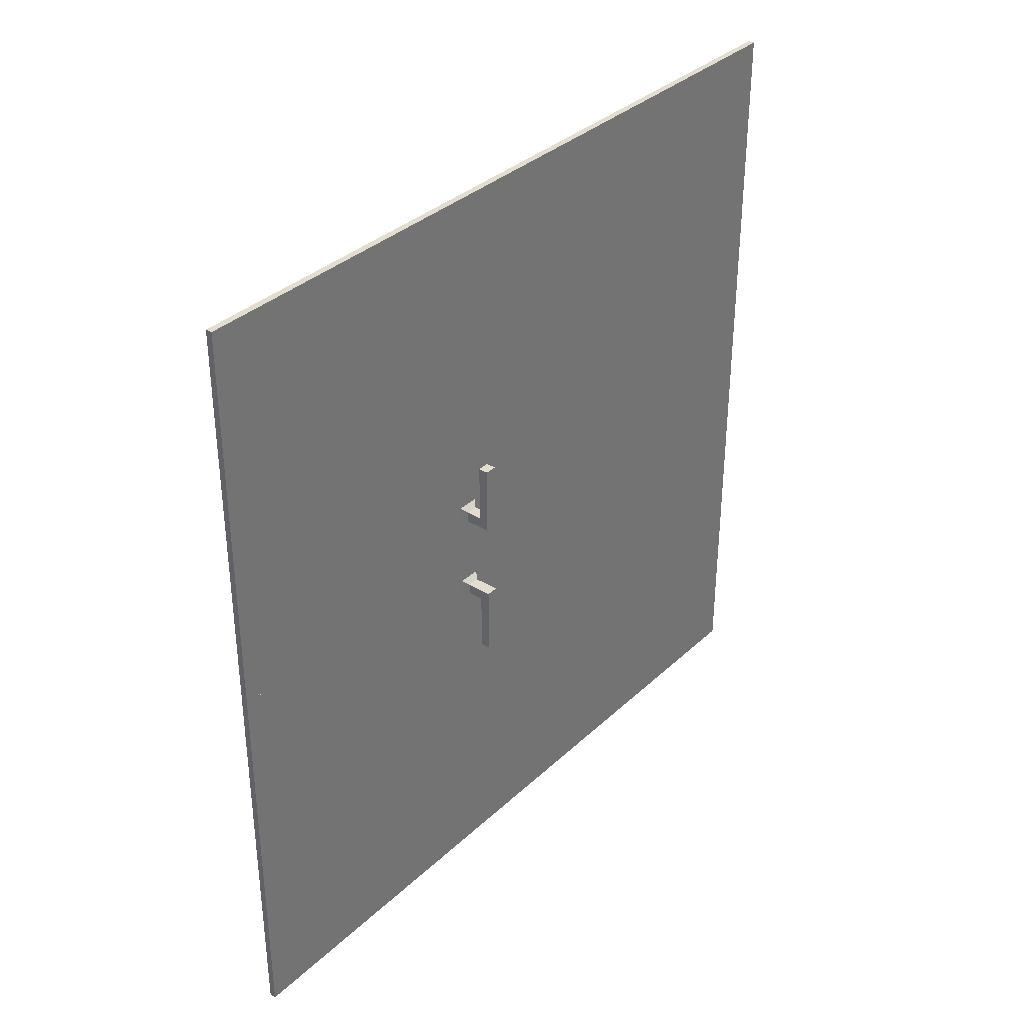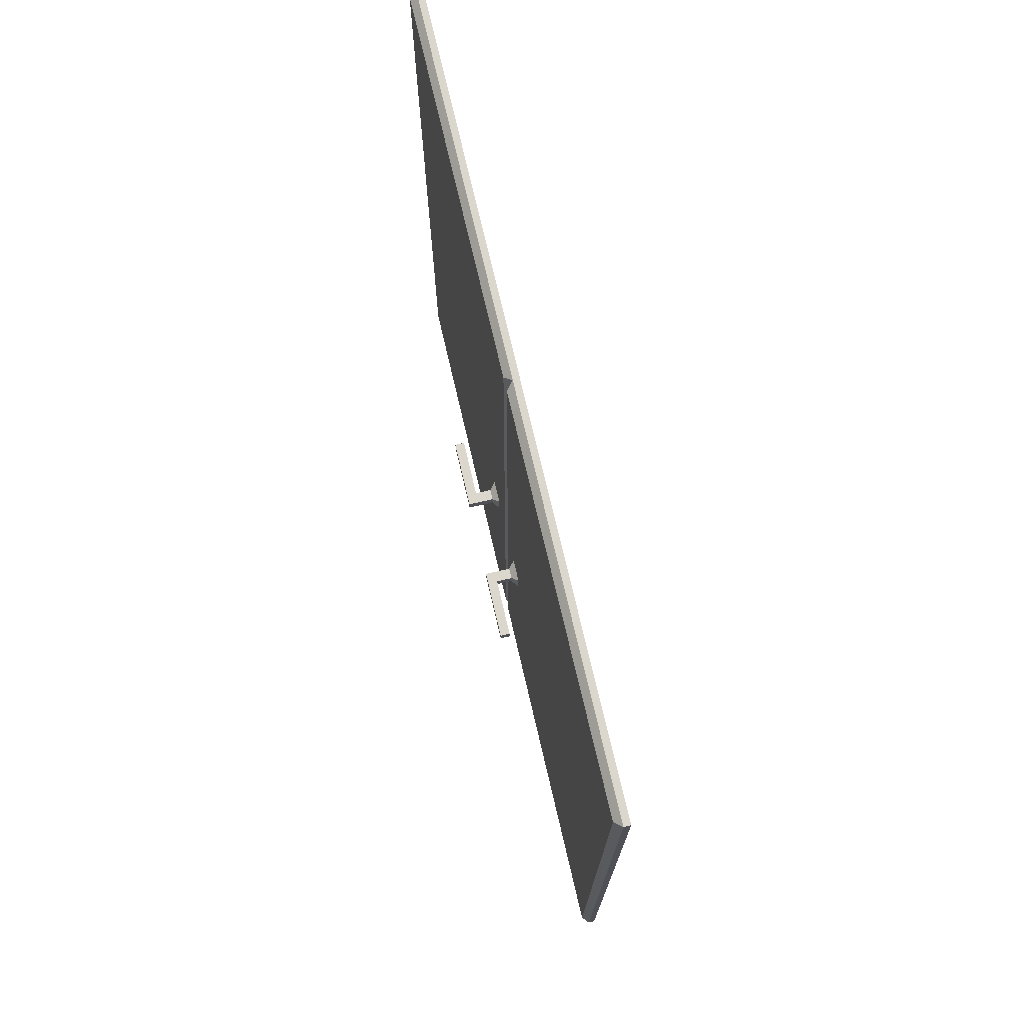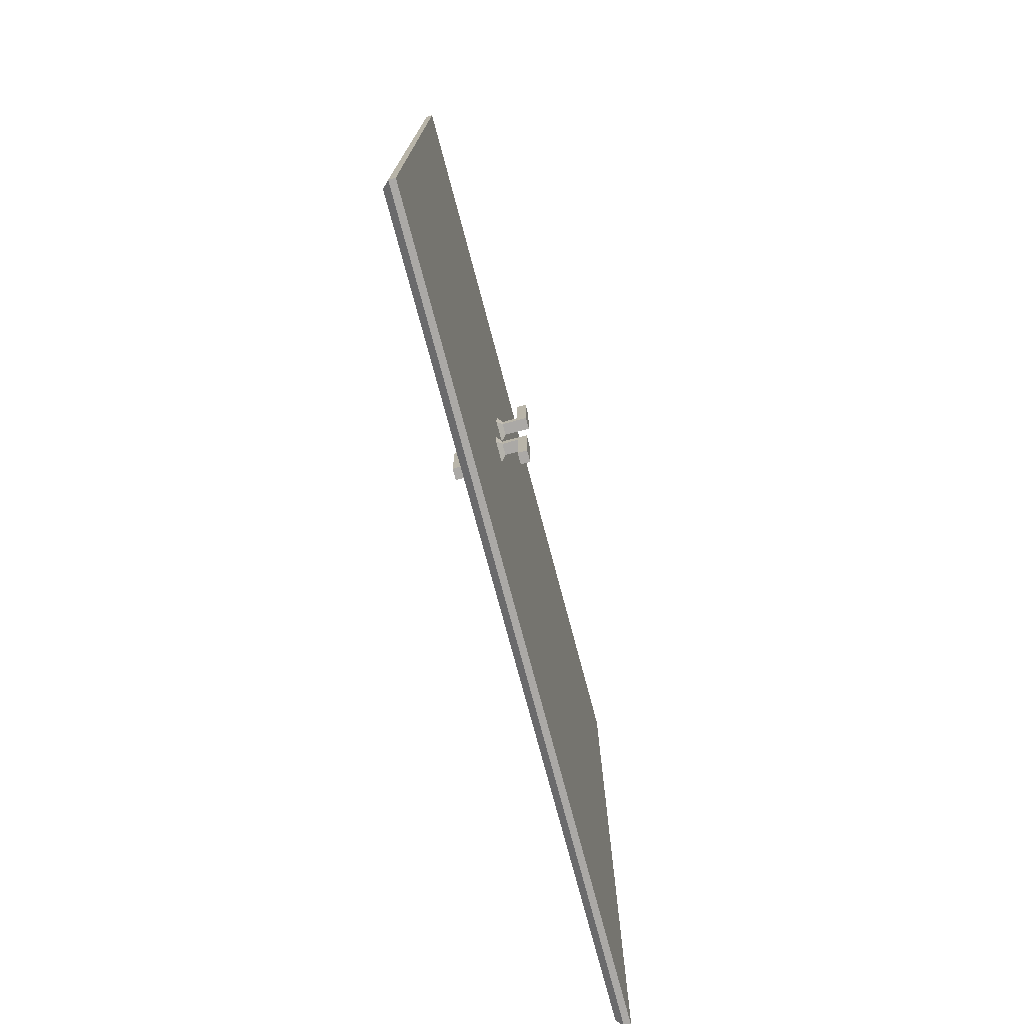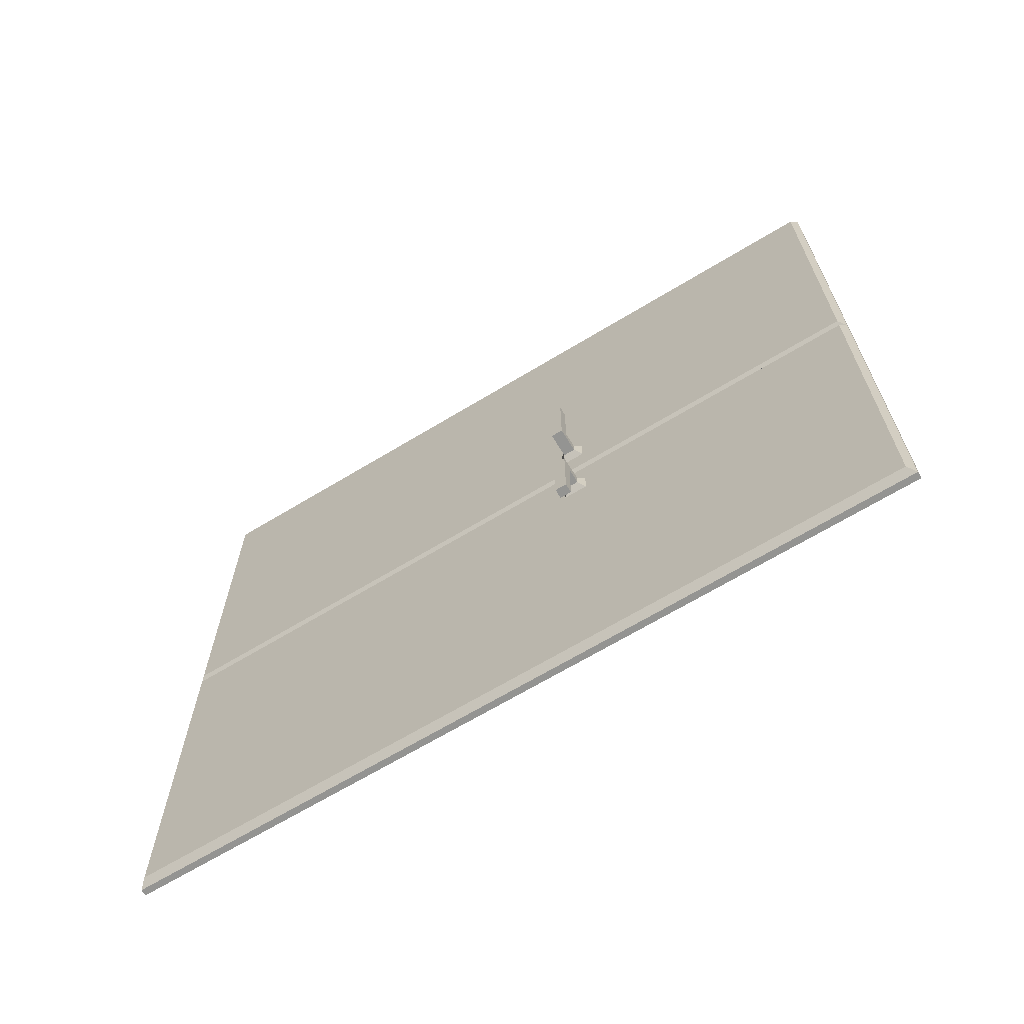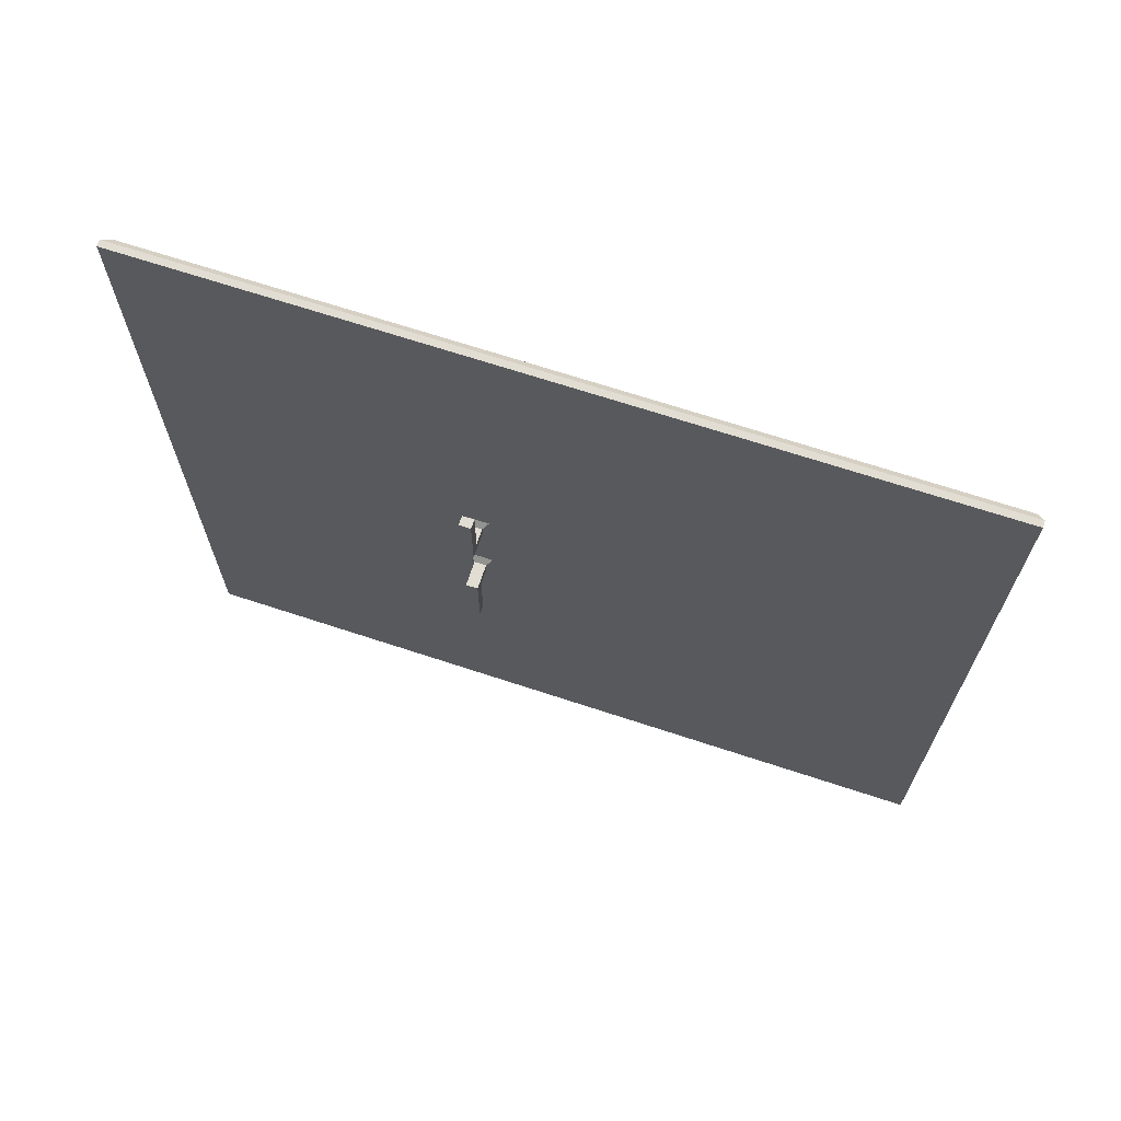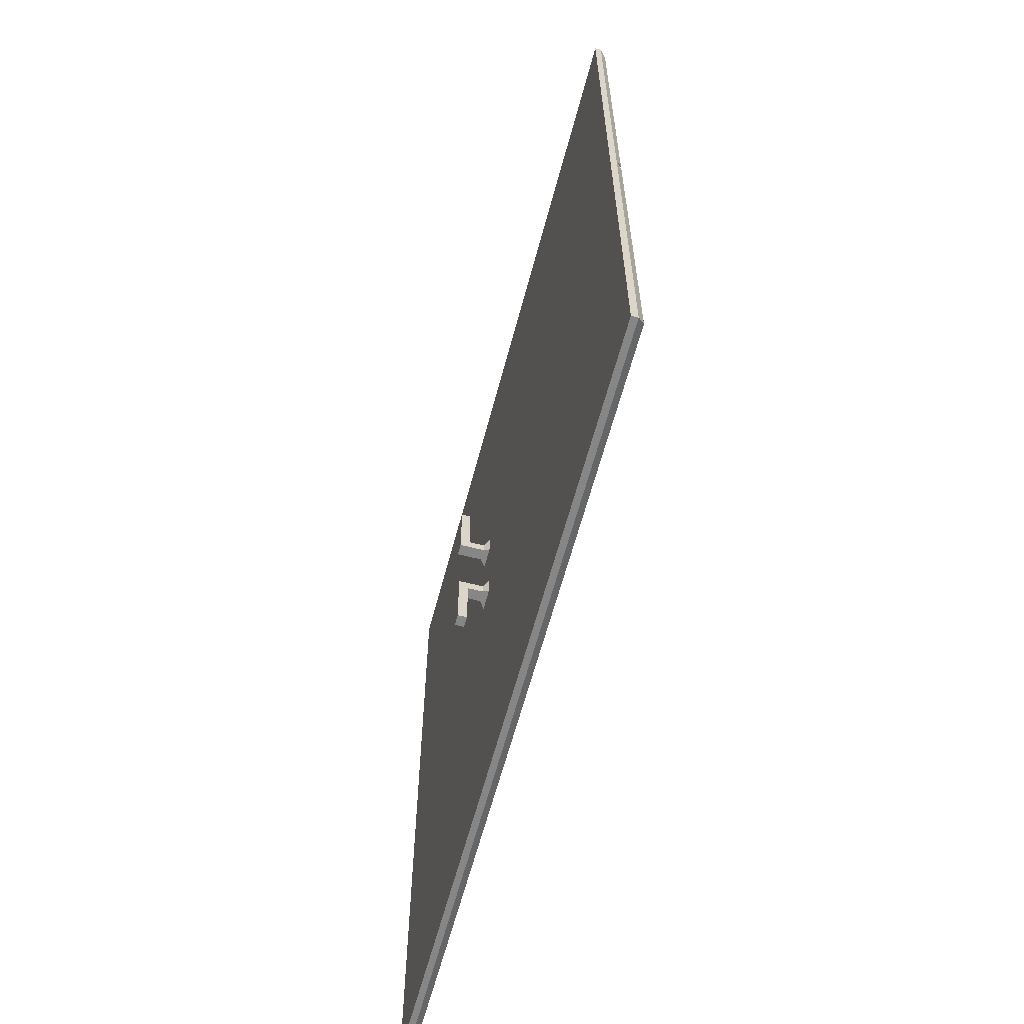
<metadata>
{"format":"obj","ext":"obj","renderer":"f3d","projection":"perspective","resolution":1024,"background":"white","views":[{"elev":34.9,"azim":39.3,"up":"+Z"},{"elev":73.3,"azim":-13.1,"up":"+Y"},{"elev":-75.5,"azim":14.9,"up":"+Z"},{"elev":-66.9,"azim":-58.7,"up":"+Z"},{"elev":68.2,"azim":108.3,"up":"+Z"},{"elev":-62.2,"azim":165.2,"up":"+Z"}]}
</metadata>
<code>
v  2206 141.7 -2026
v  2205 141.7 -2026
v  2205 141.7 -2085
v  2206 141.7 -2085
v  2206 259.8 -2026
v  2206 259.8 -2085
v  2205 259.8 -2085
v  2205 259.8 -2026
v  2204 142.7 -2084
v  2204 142.7 -2027
v  2204 258.8 -2027
v  2204 258.8 -2084
g Box254
f 1 2 3
f 3 4 1
f 5 6 7
f 7 8 5
f 1 4 6
f 6 5 1
f 4 3 7
f 7 6 4
f 9 10 11
f 11 12 9
f 2 1 5
f 5 8 2
f 2 10 9
f 9 3 2
f 7 12 11
f 11 8 7
f 3 9 12
f 12 7 3
f 10 2 8
f 8 11 10
v  2206 141.7 -1967
v  2205 141.7 -1967
v  2205 141.7 -2026
v  2206 141.7 -2026
v  2206 259.8 -1967
v  2206 259.8 -2026
v  2205 259.8 -2026
v  2205 259.8 -1967
v  2204 142.7 -2025
v  2204 142.7 -1968
v  2204 258.8 -1968
v  2204 258.8 -2025
g Box255
f 13 14 15
f 15 16 13
f 17 18 19
f 19 20 17
f 13 16 18
f 18 17 13
f 16 15 19
f 19 18 16
f 21 22 23
f 23 24 21
f 14 13 17
f 17 20 14
f 14 22 21
f 21 15 14
f 19 24 23
f 23 20 19
f 15 21 24
f 24 19 15
f 22 14 20
f 20 23 22
v  2200 189.9 -2020
v  2199 189.9 -2020
v  2199 189.9 -2010
v  2200 189.9 -2010
v  2200 189.9 -2019
v  2200 188.1 -2019
v  2200 188.1 -2010
v  2199 188.1 -2010
v  2200 188.1 -2020
v  2199 188.1 -2020
v  2204 191 -2018
v  2204 187.1 -2018
v  2204 187.1 -2021
v  2204 191 -2021
v  2203 188.1 -2020
v  2203 188.1 -2019
v  2203 189.9 -2020
v  2203 189.9 -2019
g Box256
f 25 26 27
f 27 28 29
f 25 27 29
f 30 31 32
f 33 30 32
f 33 32 34
f 35 36 37
f 37 38 35
f 28 27 32
f 32 31 28
f 27 26 34
f 34 32 27
f 26 25 33
f 33 34 26
f 28 31 30
f 30 29 28
f 30 33 39
f 39 40 30
f 33 25 41
f 41 39 33
f 25 29 42
f 42 41 25
f 29 30 40
f 40 42 29
f 40 39 37
f 37 36 40
f 39 41 38
f 38 37 39
f 41 42 35
f 35 38 41
f 42 40 36
f 36 35 42
v  2209 188 -2020
v  2210 188 -2020
v  2210 188 -2010
v  2209 188 -2010
v  2209 188 -2019
v  2209 189.8 -2019
v  2209 189.8 -2010
v  2210 189.8 -2010
v  2209 189.8 -2020
v  2210 189.8 -2020
v  2205 186.9 -2018
v  2205 190.8 -2018
v  2205 190.8 -2021
v  2205 186.9 -2021
v  2206 189.8 -2020
v  2206 189.8 -2019
v  2206 188 -2020
v  2206 188 -2019
g Box257
f 43 44 45
f 45 46 47
f 43 45 47
f 48 49 50
f 51 48 50
f 51 50 52
f 53 54 55
f 55 56 53
f 46 45 50
f 50 49 46
f 45 44 52
f 52 50 45
f 44 43 51
f 51 52 44
f 46 49 48
f 48 47 46
f 48 51 57
f 57 58 48
f 51 43 59
f 59 57 51
f 43 47 60
f 60 59 43
f 47 48 58
f 58 60 47
f 58 57 55
f 55 54 58
f 57 59 56
f 56 55 57
f 59 60 53
f 53 56 59
f 60 58 54
f 54 53 60
v  2209 189.9 -2032
v  2210 189.9 -2032
v  2210 189.9 -2043
v  2209 189.9 -2043
v  2209 189.9 -2034
v  2209 188.1 -2034
v  2209 188.1 -2043
v  2210 188.1 -2043
v  2209 188.1 -2032
v  2210 188.1 -2032
v  2205 191 -2035
v  2205 187.1 -2035
v  2205 187.1 -2031
v  2205 191 -2031
v  2206 188.1 -2032
v  2206 188.1 -2034
v  2206 189.9 -2032
v  2206 189.9 -2034
g Box258
f 61 62 63
f 63 64 65
f 61 63 65
f 66 67 68
f 69 66 68
f 69 68 70
f 71 72 73
f 73 74 71
f 64 63 68
f 68 67 64
f 63 62 70
f 70 68 63
f 62 61 69
f 69 70 62
f 64 67 66
f 66 65 64
f 66 69 75
f 75 76 66
f 69 61 77
f 77 75 69
f 61 65 78
f 78 77 61
f 65 66 76
f 76 78 65
f 76 75 73
f 73 72 76
f 75 77 74
f 74 73 75
f 77 78 71
f 71 74 77
f 78 76 72
f 72 71 78
v  2200 188 -2032
v  2199 188 -2032
v  2199 188 -2043
v  2200 188 -2043
v  2200 188 -2034
v  2200 189.8 -2034
v  2200 189.8 -2043
v  2199 189.8 -2043
v  2200 189.8 -2032
v  2199 189.8 -2032
v  2204 186.9 -2035
v  2204 190.8 -2035
v  2204 190.8 -2031
v  2204 186.9 -2031
v  2203 189.8 -2032
v  2203 189.8 -2034
v  2203 188 -2032
v  2203 188 -2034
g Box259
f 79 80 81
f 81 82 83
f 79 81 83
f 84 85 86
f 87 84 86
f 87 86 88
f 89 90 91
f 91 92 89
f 82 81 86
f 86 85 82
f 81 80 88
f 88 86 81
f 80 79 87
f 87 88 80
f 82 85 84
f 84 83 82
f 84 87 93
f 93 94 84
f 87 79 95
f 95 93 87
f 79 83 96
f 96 95 79
f 83 84 94
f 94 96 83
f 94 93 91
f 91 90 94
f 93 95 92
f 92 91 93
f 95 96 89
f 89 92 95
f 96 94 90
f 90 89 96

</code>
